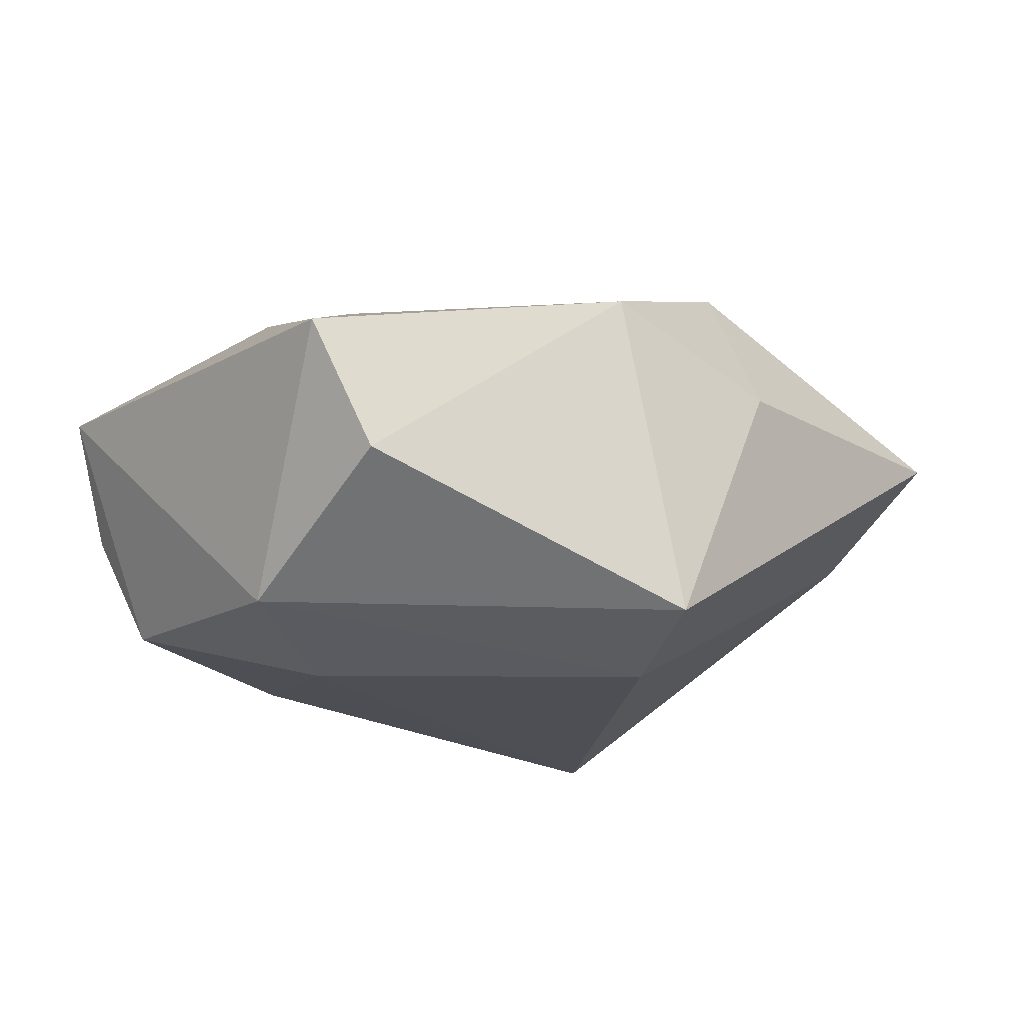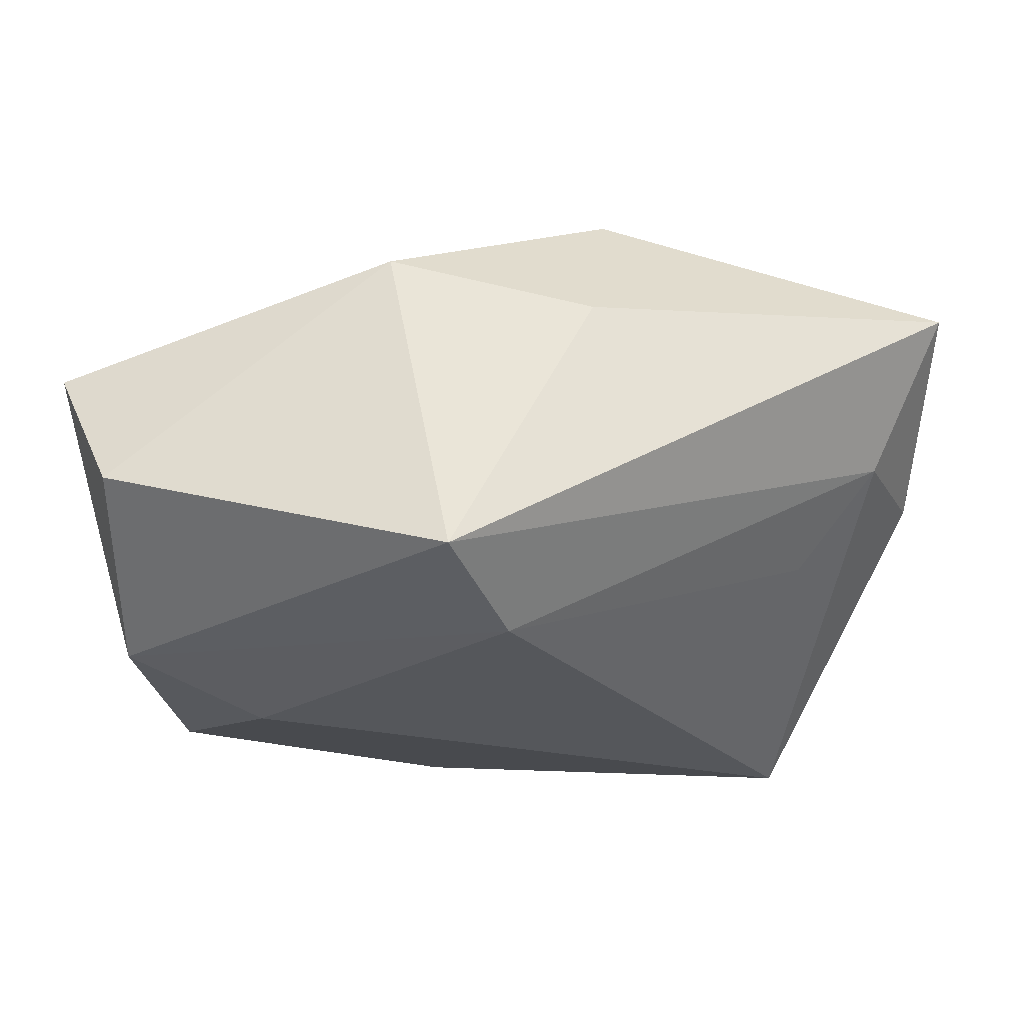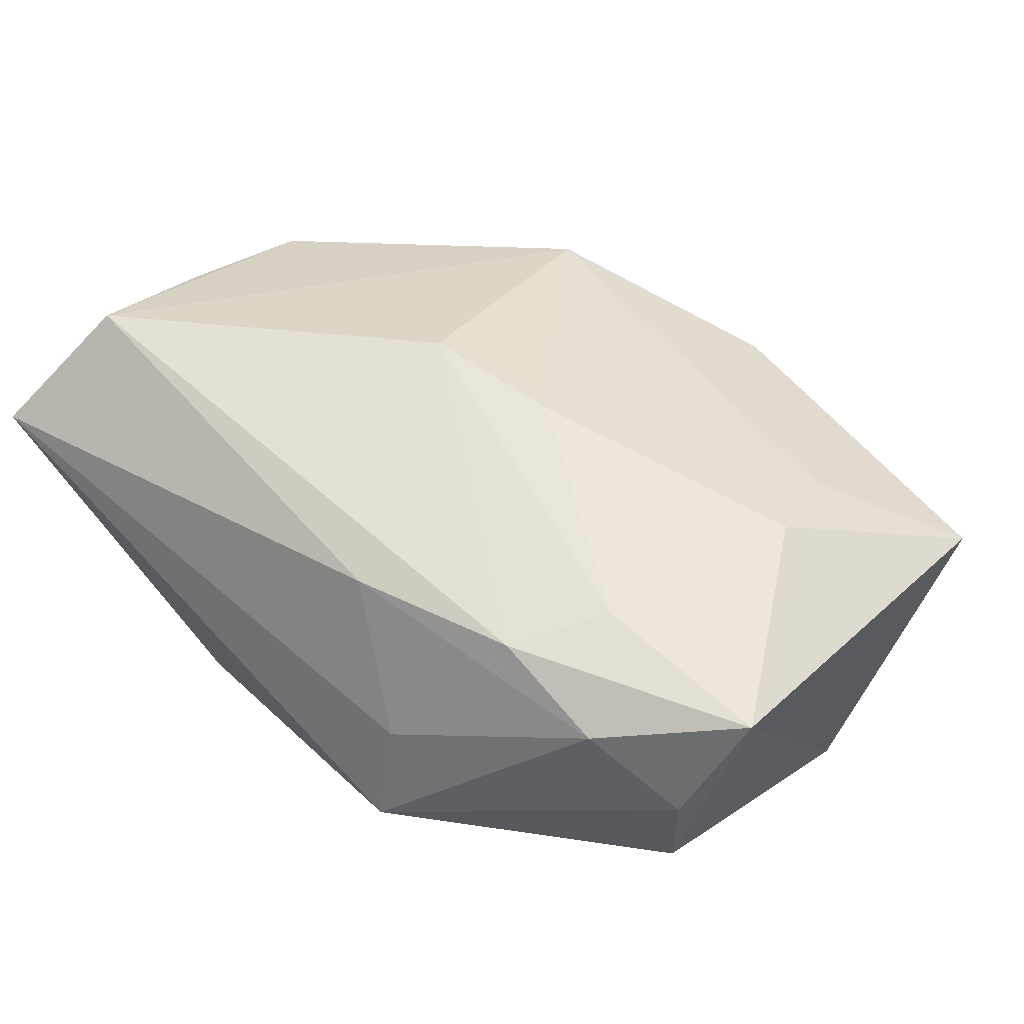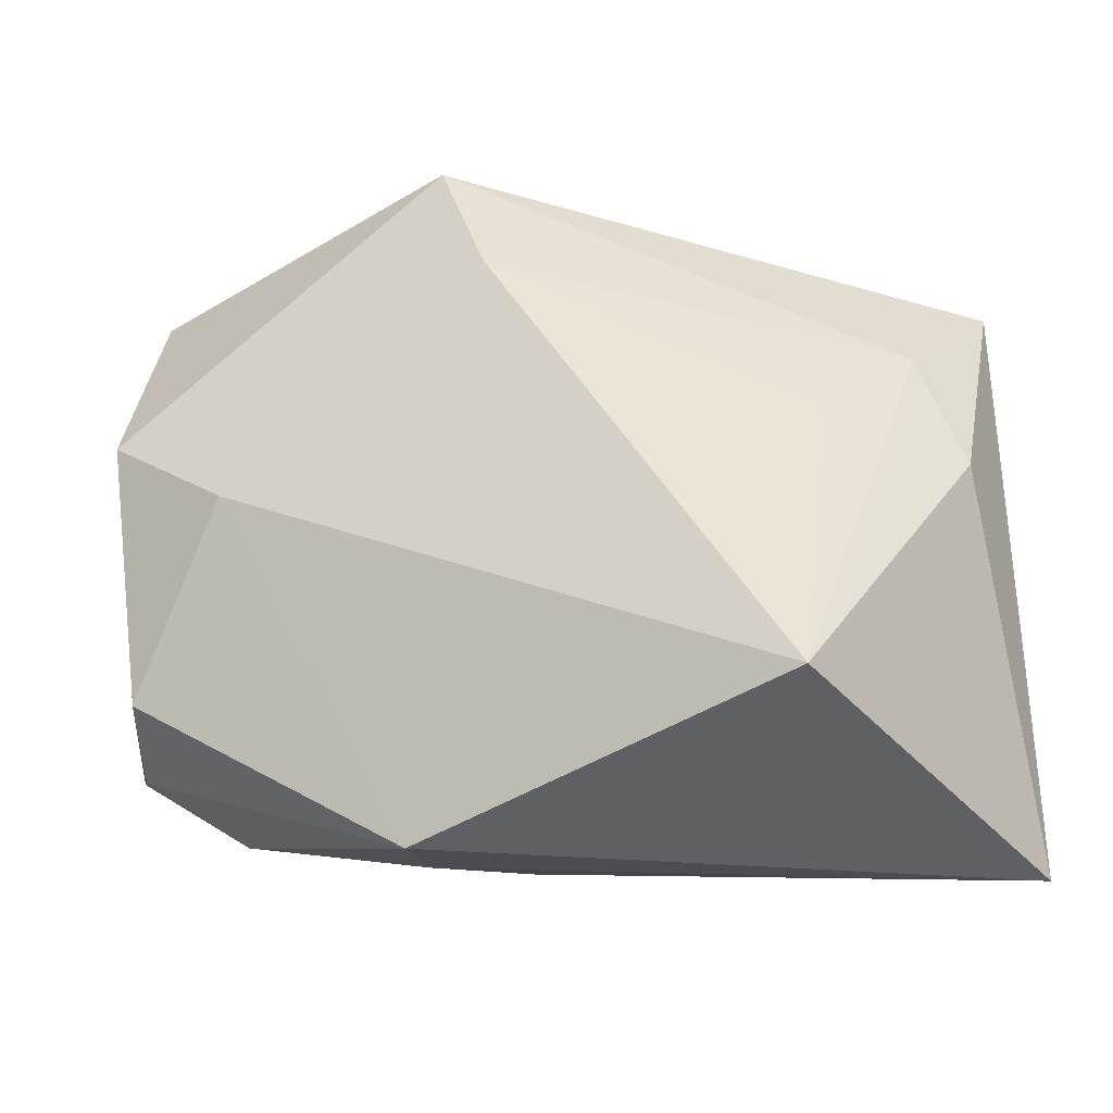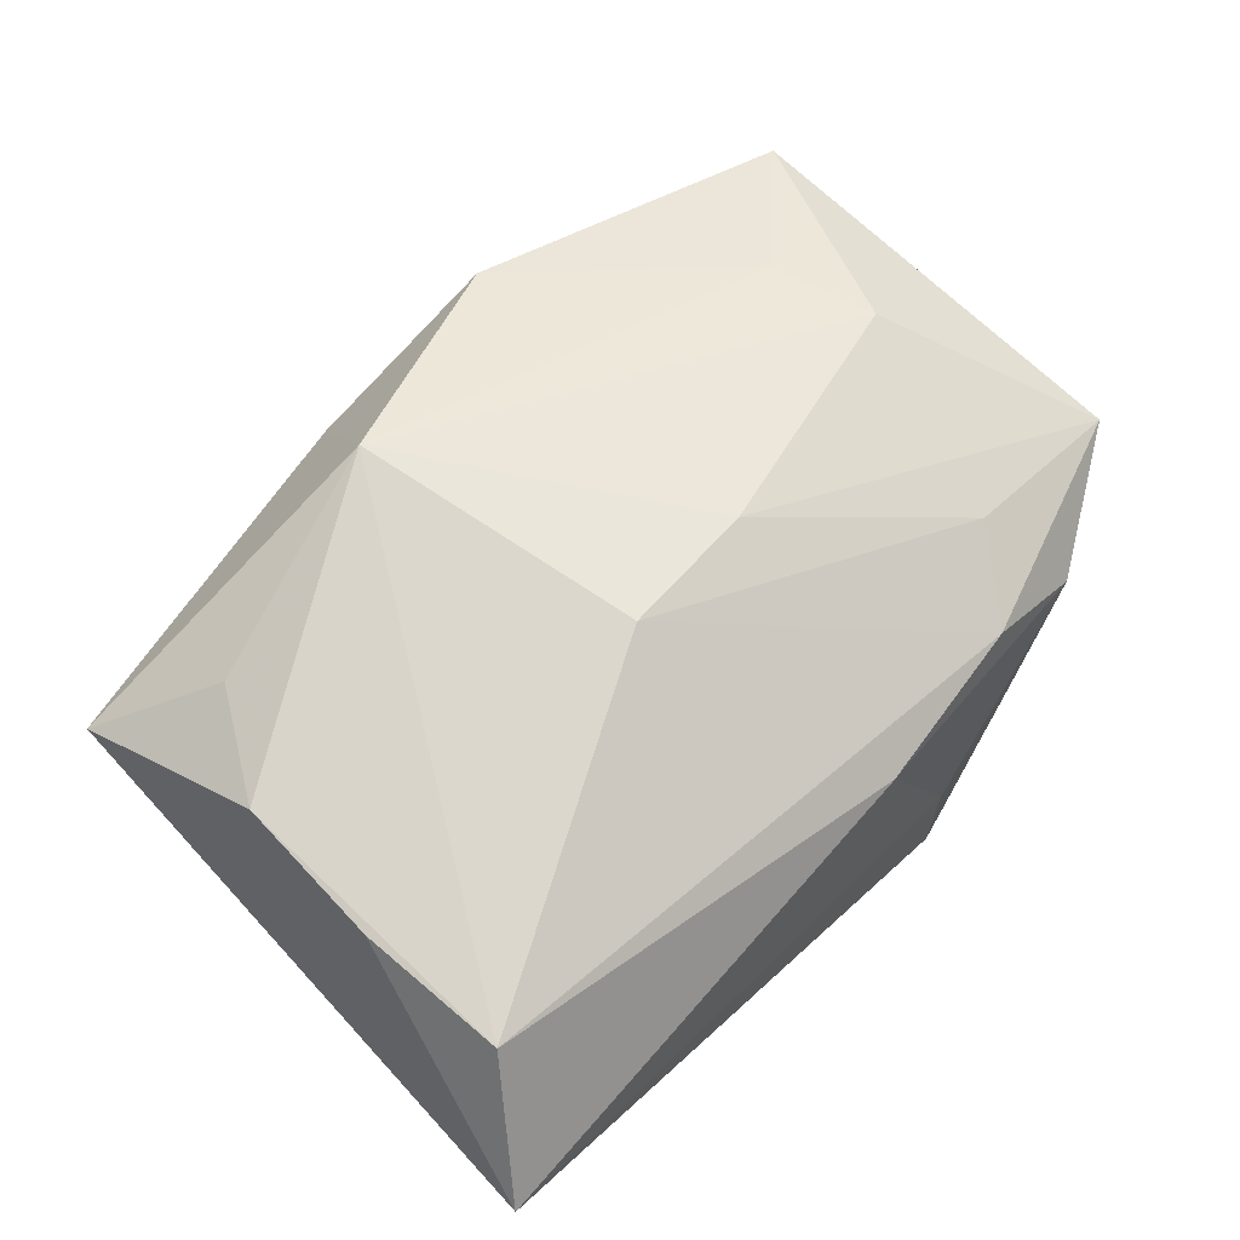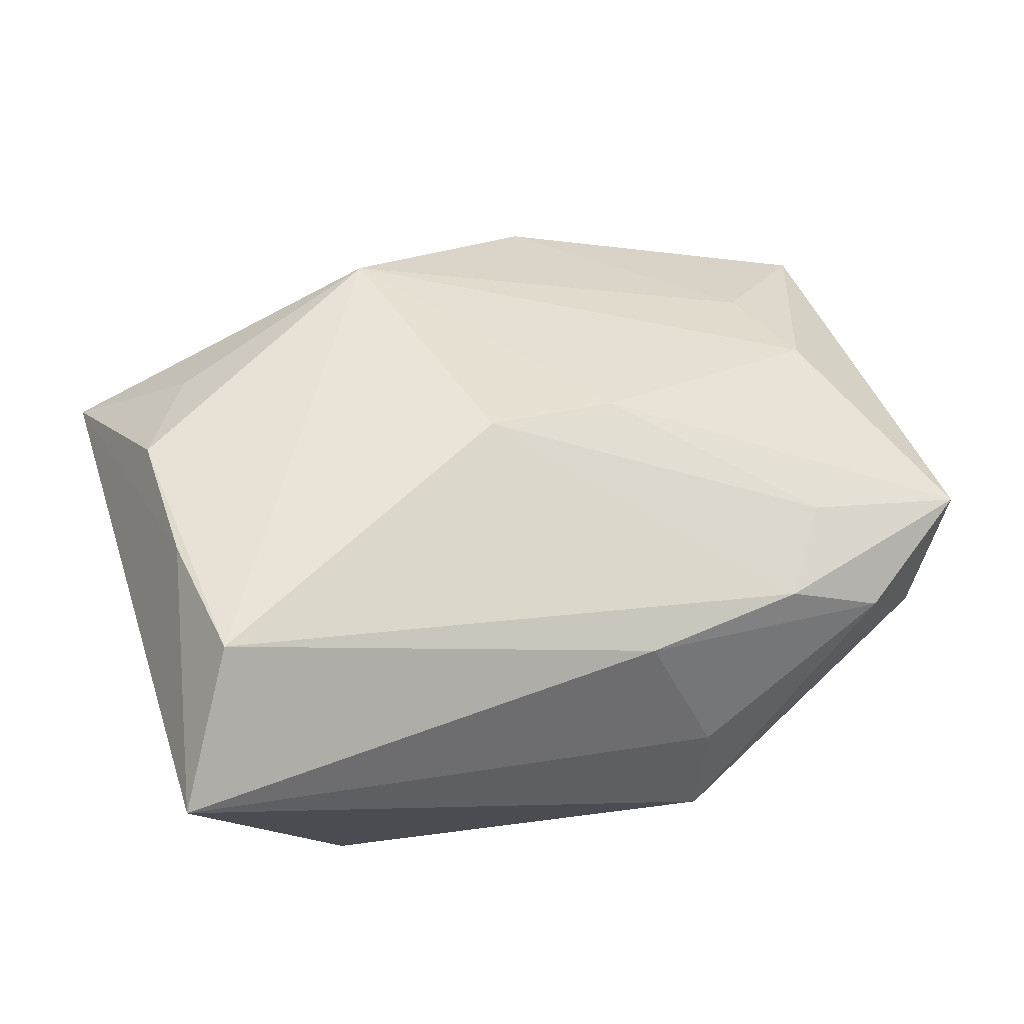
<metadata>
{"format":"obj","ext":"obj","renderer":"f3d","projection":"perspective","resolution":1024,"background":"white","views":[{"elev":-18.3,"azim":139.4,"up":"+Z"},{"elev":63.2,"azim":178.8,"up":"+Y"},{"elev":34.3,"azim":39.5,"up":"+Z"},{"elev":-21.2,"azim":-164.8,"up":"+Y"},{"elev":71.3,"azim":-44.8,"up":"+Z"},{"elev":49.7,"azim":-20.2,"up":"+Z"}]}
</metadata>
<code>
v 0.02521 0.001112 -0.02084
v -0.03748 0.004829 -0.002033
v 0.01068 -0.02883 -0.00484
v 0.006595 0.03185 -0.01752
v 0.005095 -0.0265 0.009297
v -0.02614 0.00835 -0.009644
v -0.02887 0.01584 0.01657
v 0.03457 -0.01553 -0.01559
v -0.003394 -0.005084 0.02234
v 0.03042 0.01237 0.01121
v 0.04194 0.02258 0.00405
v -0.03513 -0.007847 0.0202
v 0.03755 -0.01947 -0.005479
v -0.03469 0.005855 0.0192
v 0.03319 0.00252 0.01233
v -0.03303 0.01516 -0.002779
v 0.001591 0.0207 -0.02084
v -0.008239 0.02173 0.02053
v 0.0268 -0.01632 0.01016
v 0.009571 -0.02964 -0.01485
v -0.02536 -0.01857 -0.02084
v 0.04268 -0.01639 0.005079
v -0.04093 -0.02964 0.01077
v 0.03701 0.008376 -0.01726
v -0.006501 0.02996 0.006589
v 0.00941 -0.003874 0.01923
v 0.03722 0.02515 -0.007215
v -0.0341 -0.02123 0.02152
v -0.03884 0.02362 0.008196
v 0.02098 -0.02404 0.008086
v 0.03054 -0.02407 0.002291
v 0.01166 0.02944 0.01216
f 1 20 21
f 16 29 4
f 21 20 23
f 17 1 21
f 17 16 4
f 4 29 25
f 25 32 4
f 29 18 25
f 25 18 32
f 24 17 4
f 1 17 24
f 21 23 2
f 2 23 29
f 2 16 21
f 29 16 2
f 3 23 20
f 5 23 3
f 21 16 6
f 6 17 21
f 16 17 6
f 20 1 8
f 1 24 8
f 9 18 28
f 28 23 5
f 14 28 18
f 22 8 24
f 7 18 29
f 29 14 7
f 7 14 18
f 29 23 12
f 12 14 29
f 23 28 12
f 28 14 12
f 5 3 31
f 31 3 20
f 5 31 30
f 30 31 22
f 22 19 30
f 30 28 5
f 9 28 30
f 30 19 9
f 20 8 13
f 13 31 20
f 8 22 13
f 22 31 13
f 22 15 26
f 9 19 26
f 26 19 22
f 26 18 9
f 26 15 18
f 11 22 24
f 11 15 22
f 10 11 32
f 15 11 10
f 32 18 10
f 18 15 10
f 4 32 27
f 32 11 27
f 27 11 24
f 27 24 4

</code>
